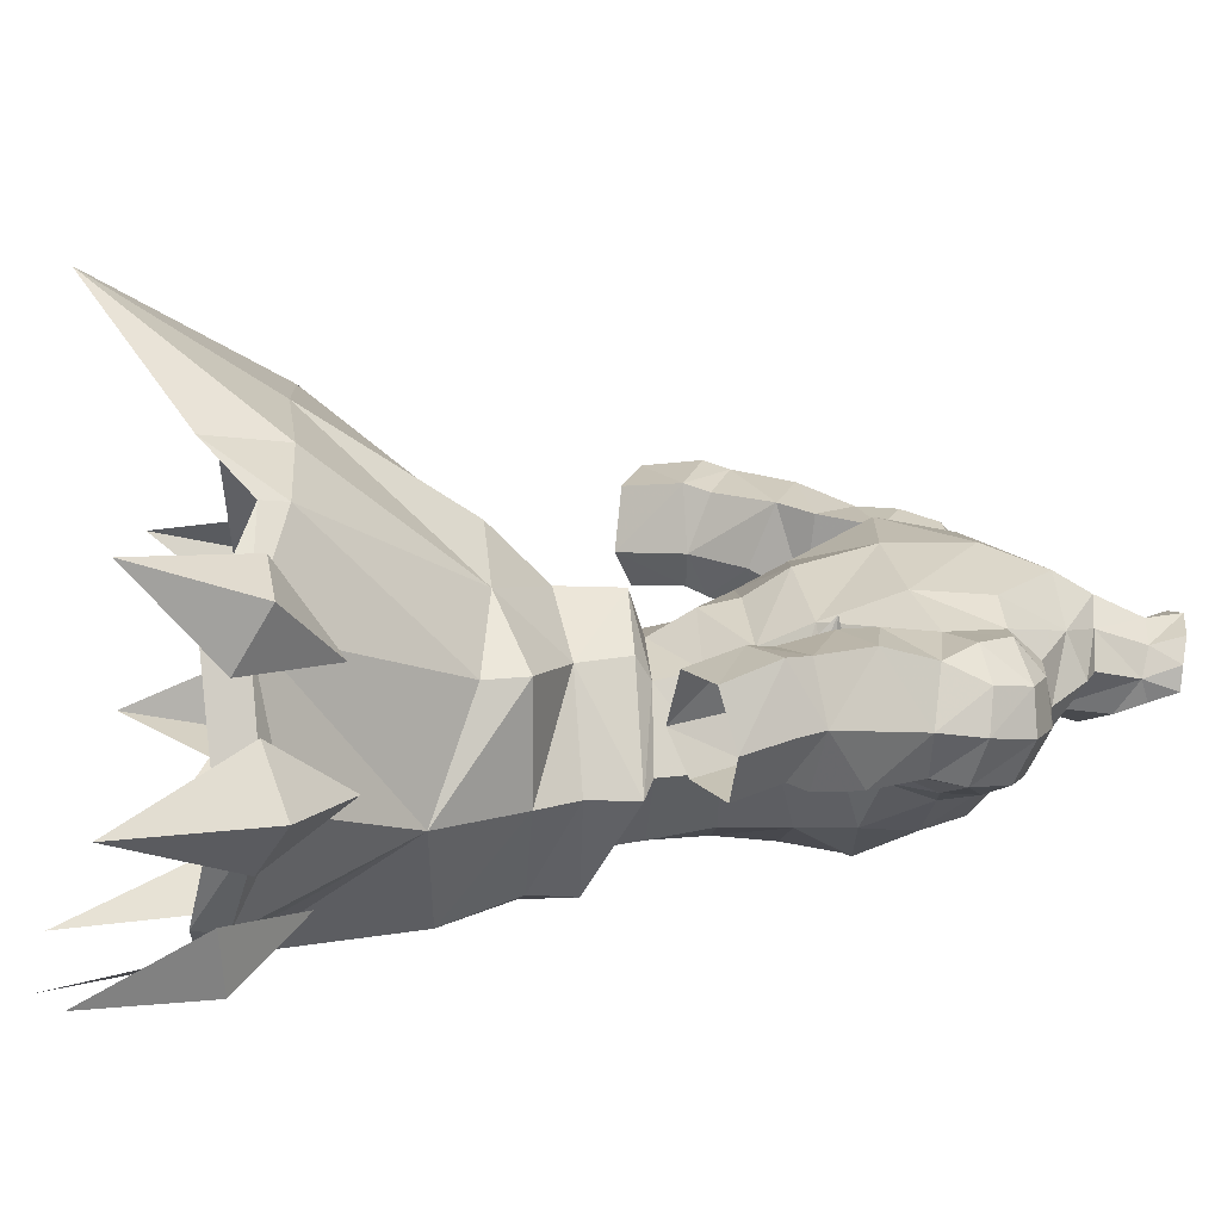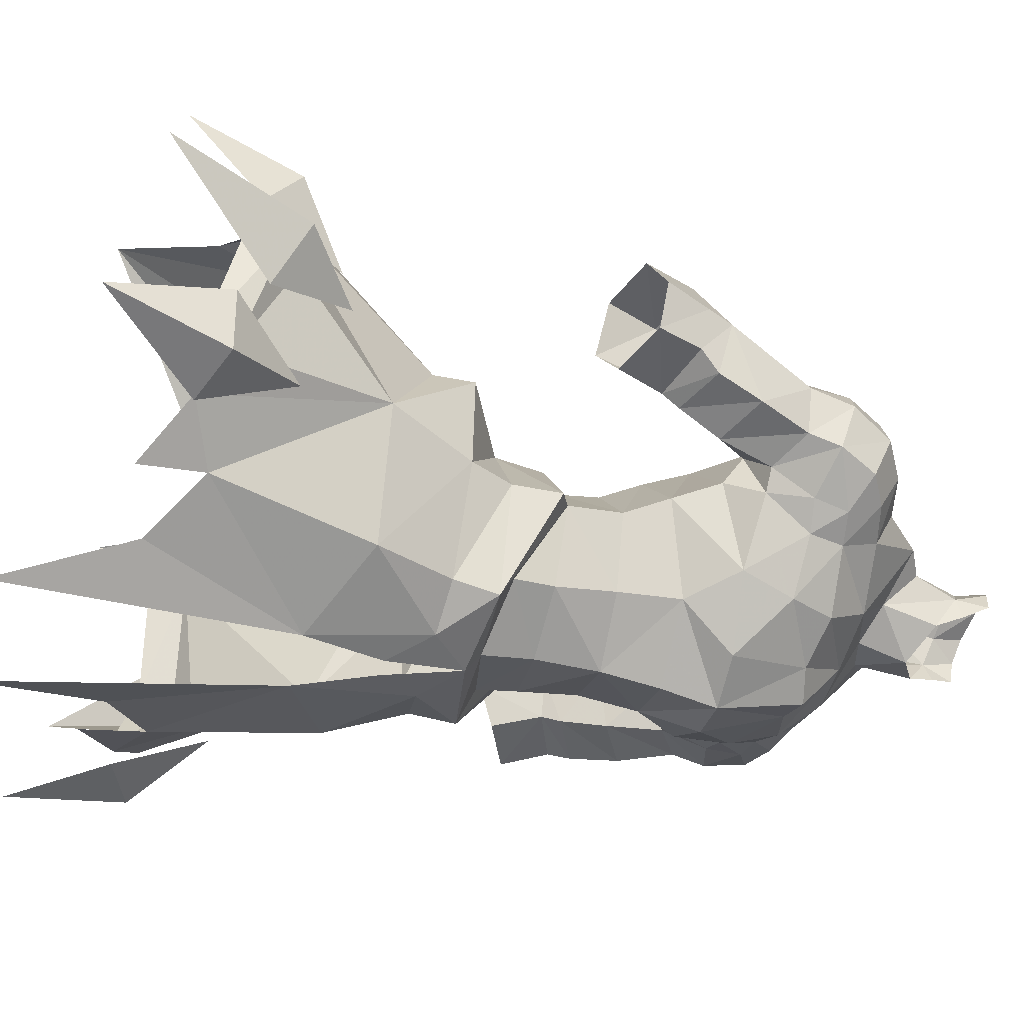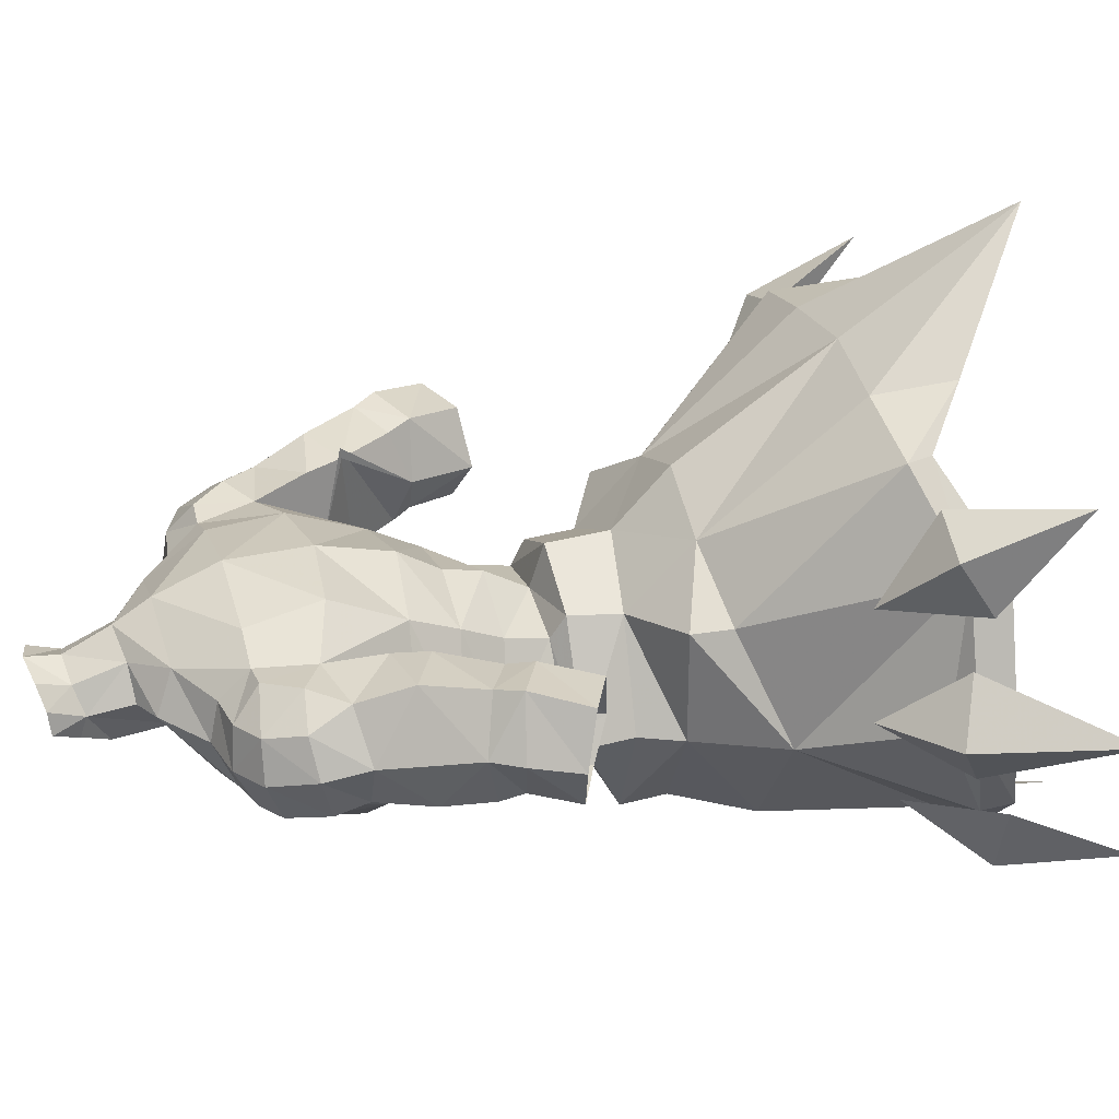
<metadata>
{"format":"obj","ext":"obj","renderer":"f3d","projection":"perspective","resolution":1024,"background":"white","views":[{"elev":18.6,"azim":-95.0,"up":"+Y"},{"elev":-49.3,"azim":-104.4,"up":"+Y"},{"elev":31.1,"azim":73.7,"up":"+Y"}]}
</metadata>
<code>
g warrior_armour_male_30710
v 7.421 -1.18 55.93
v 3.859 4.598 55.84
v 3.632 3.246 56.65
v 6.156 -0.5807 56.51
v 6.156 -0.5807 56.51
v 4.103 -4.811 54.1
v 4.775 -7.007 53.18
v 7.421 -1.18 55.93
v 6.862 -7.382 46.29
v 8.273 -1.126 50.78
v 4.944 -6.695 50.63
v 8.445 5.379 50.84
v 4.477 8.262 49.25
v 4.332 4.488 52.96
v 7.266 -1.101 53.15
v 7.266 -1.101 53.15
v 8.273 -1.126 50.78
v 2.218 -8.103 50.41
v 1.777 -9.481 43.63
v -0.06428 -6.526 53.37
v -0.06428 -7.935 52.51
v 10.83 -0.882 45.97
v 8.273 -1.126 50.78
v 6.862 -7.382 46.29
v 4.477 8.262 49.25
v 8.445 5.379 50.84
v 8.437 5.277 48.49
v 8.273 -1.126 50.78
v 10.83 -0.882 45.97
v 5.074 15.45 40.64
v -0.06429 16.09 40.36
v -0.06428 10.1 49.15
v 9.266 -7.216 37.22
v 5.779 -8.977 34.71
v 14.53 -3.841 37.27
v 15.68 2.127 39.91
v 10.83 -0.882 45.97
v 8.437 5.277 48.49
v 13.97 9.77 38.57
v 9.842 14.15 40.45
v 10.83 -0.882 45.97
v 15.68 2.127 39.91
v 17.29 2.531 39
v 17.29 2.531 39
v 14.53 -3.841 37.27
v 12.79 -5.711 35.8
v 14.89 -3.448 35.55
v 17.04 3.075 36.95
v 17.29 2.531 39
v 13.97 9.77 38.57
v 14.04 9.654 36.46
v 9.419 14.15 39
v 9.842 14.15 40.45
v 17.04 3.075 36.95
v 17.29 2.531 39
v -0.06428 6.796 52.3
v -0.06428 6.607 55.86
v 7.421 -1.18 55.93
v 7.421 -1.18 55.93
v 6.073 16.21 36.33
v -0.0643 22.47 30.86
v 6.862 -7.382 46.29
v 2.218 -8.103 50.41
v 0.4646 -8.853 48.12
v 1.777 -9.481 43.63
v 3.509 -11.48 27.52
v 5.779 -8.977 34.71
v 12.79 -5.711 35.8
v 9.412 -7.772 33.61
v 6.073 16.21 36.33
v 12.99 -6.474 35.79
v 18.14 -5.478 30.4
v 16.24 -6.099 37.1
v 16.24 -6.099 37.1
v 18.14 -5.478 30.4
v 17.02 -2.406 36.85
v 12.86 -3.58 40.92
v 12.86 -3.58 40.92
v 16.31 -0.4224 38.48
v 21.28 3.459 32.21
v 18.26 2.667 40.13
v 13.83 2.151 43.07
v 15.9 5.678 38.94
v 18.26 2.667 40.13
v 21.28 3.459 32.21
v 13.83 2.151 43.07
v 11.75 12.47 39.39
v 15.08 11.39 39.74
v 15.81 13.76 33.2
v 15.08 11.39 39.74
v 15.32 8.172 37.77
v 15.81 13.76 33.2
v 12.04 7.589 42.68
v 12.04 7.589 42.68
v -7.55 -1.18 55.93
v -6.284 -0.5807 56.51
v -3.76 3.246 56.65
v -3.987 4.598 55.84
v -6.284 -0.5807 56.51
v -7.55 -1.18 55.93
v -4.903 -7.007 53.18
v -4.231 -4.811 54.1
v -6.991 -7.382 46.29
v -5.073 -6.695 50.63
v -8.402 -1.126 50.78
v -4.461 4.488 52.96
v -4.606 8.262 49.25
v -8.574 5.379 50.84
v -7.395 -1.101 53.15
v -8.402 -1.126 50.78
v -7.395 -1.101 53.15
v -1.906 -9.481 43.63
v -2.347 -8.103 50.41
v -10.96 -0.8821 45.97
v -6.991 -7.382 46.29
v -8.402 -1.126 50.78
v -8.565 5.277 48.49
v -8.574 5.379 50.84
v -4.606 8.262 49.25
v -10.96 -0.8821 45.97
v -8.402 -1.126 50.78
v -5.202 15.45 40.64
v -9.394 -7.216 37.22
v -5.908 -8.977 34.71
v -14.65 -3.841 37.27
v -10.96 -0.8821 45.97
v -15.81 2.127 39.91
v -8.565 5.277 48.49
v -9.97 14.15 40.45
v -14.1 9.77 38.57
v -10.96 -0.8821 45.97
v -15.81 2.127 39.91
v -17.42 2.531 39
v -17.42 2.531 39
v -14.65 -3.841 37.27
v -15.02 -3.448 35.55
v -12.92 -5.711 35.8
v -17.42 2.531 39
v -17.17 3.075 36.95
v -14.1 9.77 38.57
v -9.97 14.15 40.45
v -9.547 14.15 39
v -14.17 9.654 36.46
v -17.17 3.075 36.95
v -17.42 2.531 39
v -0.06428 6.796 52.3
v -7.55 -1.18 55.93
v -7.395 -1.101 53.15
v -6.202 16.21 36.33
v -5.073 -6.695 50.63
v -4.903 -7.007 53.18
v -7.395 -1.101 53.15
v -6.991 -7.382 46.29
v -2.347 -8.103 50.41
v -0.5931 -8.853 48.12
v -1.906 -9.481 43.63
v -5.908 -8.977 34.71
v -3.638 -11.48 27.52
v -12.92 -5.711 35.8
v -9.541 -7.772 33.61
v -6.202 16.21 36.33
v -13.12 -6.474 35.79
v -16.37 -6.099 37.1
v -18.27 -5.478 30.4
v -16.37 -6.099 37.1
v -17.15 -2.406 36.85
v -18.27 -5.478 30.4
v -12.99 -3.58 40.92
v -12.99 -3.58 40.92
v -16.44 -0.4224 38.48
v -18.39 2.667 40.13
v -21.41 3.459 32.21
v -13.96 2.151 43.07
v -16.03 5.678 38.94
v -21.41 3.459 32.21
v -18.39 2.667 40.13
v -13.96 2.151 43.07
v -11.87 12.47 39.39
v -15.94 13.76 33.2
v -15.21 11.39 39.74
v -15.21 11.39 39.74
v -15.94 13.76 33.2
v -15.45 8.172 37.77
v -12.17 7.589 42.68
v -12.17 7.589 42.68
v -0.06428 4.094 56.68
v -7.55 -1.18 55.93
f 1 2 3
f 3 4 1
f 5 6 7
f 7 8 5
f 9 10 11
f 12 13 14
f 7 11 10
f 10 15 7
f 14 16 17
f 17 12 14
f 9 18 19
f 7 6 20
f 20 21 7
f 22 23 24
f 25 26 27
f 26 28 29
f 29 27 26
f 13 30 31
f 31 32 13
f 33 9 19
f 19 34 33
f 35 36 37
f 38 39 40
f 40 13 38
f 41 42 39
f 39 38 41
f 43 36 35
f 39 42 44
f 45 46 47
f 47 48 49
f 49 45 47
f 50 51 52
f 52 53 50
f 54 51 50
f 50 55 54
f 14 56 57
f 57 2 14
f 58 14 2
f 15 59 7
f 58 16 14
f 13 32 56
f 14 13 56
f 30 60 61
f 61 31 30
f 62 11 63
f 21 18 7
f 7 63 11
f 18 64 19
f 65 66 67
f 37 9 33
f 35 37 68
f 37 33 68
f 68 33 69
f 13 40 30
f 30 40 60
f 70 53 52
f 71 72 73
f 74 75 76
f 71 73 77
f 74 76 78
f 79 80 81
f 79 81 82
f 83 84 85
f 83 86 84
f 87 88 89
f 90 91 92
f 87 93 88
f 90 94 91
f 95 96 97
f 97 98 95
f 99 100 101
f 101 102 99
f 103 104 105
f 106 107 108
f 105 104 109
f 106 108 110
f 110 111 106
f 103 112 113
f 114 115 116
f 117 118 119
f 118 117 120
f 120 121 118
f 107 32 31
f 31 122 107
f 123 124 112
f 112 103 123
f 125 126 127
f 128 107 129
f 129 130 128
f 131 128 130
f 130 132 131
f 133 125 127
f 130 134 132
f 135 136 137
f 136 135 138
f 138 139 136
f 140 141 142
f 142 143 140
f 144 145 140
f 140 143 144
f 57 146 106
f 106 98 57
f 147 98 106
f 147 106 148
f 107 146 32
f 106 146 107
f 122 31 61
f 61 149 122
f 150 151 152
f 153 154 150
f 101 21 20
f 20 102 101
f 101 113 21
f 150 154 151
f 113 155 21
f 156 157 158
f 126 123 103
f 125 159 126
f 126 159 123
f 159 160 123
f 107 122 129
f 122 149 129
f 161 142 141
f 162 163 164
f 165 166 167
f 162 168 163
f 165 169 166
f 170 171 172
f 170 173 171
f 174 175 176
f 174 176 177
f 178 179 180
f 181 182 183
f 178 180 184
f 181 183 185
f 186 3 2
f 2 57 186
f 97 186 57
f 57 98 97
f 18 21 64
f 113 112 155
f 151 187 152
g warrior_armour_male_30710
v -0.06428 0.04993 75
v -0.06427 -2.439 73.61
v 3.518 -1.602 73.87
v 2.346 0.8595 75.68
v 4.792 3.02 76.83
v 7.264 -0.05377 73.46
v -0.06427 -7.26 66.3
v -0.06427 -6.548 63.19
v 4.251 -4.06 63.27
v 2.881 -6.202 66.32
v 6.225 -0.3649 59.53
v 3.633 3.697 59.03
v 4.105 4.944 61.39
v 7.092 0.5632 61.99
v -0.06428 5.522 59.11
v -0.06429 5.962 61.25
v 3.632 3.246 56.65
v 6.156 -0.5807 56.51
v -0.06428 4.094 56.68
v -0.06428 -6.127 59.88
v 3.881 -4.047 59.74
v 2.693 2.922 81.92
v 2.556 2.22 80.01
v 1.659 3.589 80.49
v 1.775 4.066 82.26
v -0.0643 4.565 82.57
v -0.0643 4.364 80.7
v 7.139 2.681 74.65
v 6.94 4.873 74.15
v 4.158 5.312 75.88
v 4.792 3.02 76.83
v 7.264 -0.05377 73.46
v 9.586 0.304 72.95
v 9.761 2.653 74.11
v 7.139 2.681 74.65
v 6.94 4.873 74.15
v 9.268 4.941 73.84
v 8.7 6.703 72.38
v 7.051 6.492 72.47
v 7.617 -1.23 71.3
v 9.441 -0.5998 71.05
v 3.147 2.878 77.59
v 1.954 4.602 77.73
v -0.0643 5.649 78.09
v 4.103 -4.811 54.1
v 3.909 -4.584 56.36
v -0.06428 -6.111 56.25
v -0.06428 -6.526 53.37
v 12.47 1.505 68
v 13.51 4.049 68
v 13.25 3.601 70.52
v 12.42 0.9993 69.84
v 11.93 2.974 72.93
v 11.35 0.6024 72.02
v 12.2 5.674 70.81
v 11.15 5.19 72.87
v 10.18 0.979 66.64
v 9.721 -0.3203 69.08
v 2.346 0.8595 75.68
v 2.056 0.3016 78.83
v -0.06427 -0.8352 77.66
v -0.06428 0.04993 75
v 9.73 7.637 64.21
v 11.78 7.637 61.18
v 11.1 4.621 59.92
v 9.689 4.216 62.83
v 14.36 8.074 62.47
v 15.26 8.338 61.15
v 12.44 7.961 59.83
v 8.879 2.872 65.59
v 9.689 4.216 62.83
v 11.01 1.373 63.53
v 12.53 4.36 56.36
v 13.53 2.252 57.29
v 12.32 2.51 60
v 11.1 4.621 59.92
v 16.59 2.315 58.64
v 15.51 2.748 61.22
v 11.96 2.057 61.03
v 8.879 2.872 65.59
v 8.792 7.276 66.05
v 16.68 7.718 58.11
v 13.85 7.468 56.83
v 12.62 7.814 65.62
v 11.74 6.722 68.55
v 13.85 1.574 65.01
v 14.77 1.979 62.37
v -0.06431 8.47 67.75
v 4.763 8.279 68.26
v 4.517 6.209 64.1
v -0.0643 7.415 63.59
v 9.131 0.05171 66.61
v 8.078 -1.339 69.31
v 8.078 -1.339 69.31
v 6.367 -3.296 65.99
v 9.131 0.05171 66.61
v 1.954 4.602 77.73
v 4.814 7.37 72.43
v -0.06431 8.388 72.43
v 1.837 -4.925 70.82
v 4.518 -3.614 71.48
v 5.569 -3.873 68.98
v 7.617 -1.23 71.3
v 8.005 6.771 69.29
v 7.051 6.492 72.47
v -0.06426 -5.727 71.24
v 2.443 0.9811 80.38
v 2.936 1.637 81.78
v 7.139 2.681 74.65
v -0.0643 6.9 76.06
v -0.0643 5.649 78.09
v 8.005 6.771 69.29
v 8.879 2.872 65.59
v 8.222 1.292 64.56
v 3.147 2.878 77.59
v 10.2 6.997 70.51
v 3.147 2.878 77.59
v 15.93 5.185 63.17
v 17.74 4.87 58.87
v 16.79 5.114 61.55
v 12.53 4.36 56.36
v -2.474 0.8595 75.68
v -3.646 -1.602 73.87
v -4.92 3.02 76.83
v -7.392 -0.05379 73.46
v -3.01 -6.202 66.32
v -4.379 -4.06 63.27
v -6.354 -0.3649 59.53
v -7.221 0.5632 61.99
v -4.234 4.944 61.39
v -3.761 3.697 59.03
v -3.76 3.246 56.65
v -6.284 -0.5807 56.51
v -4.009 -4.047 59.74
v -2.822 2.922 81.92
v -1.903 4.066 82.26
v -1.788 3.589 80.49
v -2.684 2.22 80.01
v -7.268 2.681 74.65
v -4.92 3.02 76.83
v -4.287 5.312 75.88
v -7.069 4.873 74.15
v -7.392 -0.05379 73.46
v -7.268 2.681 74.65
v -9.89 2.653 74.11
v -9.715 0.304 72.95
v -7.069 4.873 74.15
v -9.397 4.941 73.84
v -7.18 6.492 72.47
v -8.829 6.703 72.38
v -9.569 -0.5998 71.05
v -7.745 -1.23 71.3
v -2.083 4.602 77.73
v -3.276 2.878 77.59
v -4.231 -4.811 54.1
v -4.038 -4.584 56.36
v -12.6 1.505 68
v -12.55 0.9992 69.84
v -13.38 3.601 70.52
v -13.64 4.049 68
v -11.48 0.6024 72.02
v -12.06 2.974 72.93
v -11.28 5.19 72.87
v -12.33 5.674 70.81
v -10.31 0.979 66.64
v -9.849 -0.3203 69.08
v -2.474 0.8595 75.68
v -2.184 0.3016 78.83
v -9.859 7.637 64.21
v -9.793 8.296 64.28
v -11.43 4.651 60.05
v -11.91 7.637 61.18
v -14.49 8.074 62.47
v -12.57 7.961 59.83
v -15.38 8.338 61.15
v -9.007 2.872 65.59
v -11.14 1.373 63.53
v -9.793 8.296 64.28
v -12.66 4.36 56.36
v -11.43 4.651 60.05
v -12.45 2.51 60
v -13.65 2.252 57.29
v -15.64 2.748 61.22
v -16.72 2.315 58.64
v -12.09 2.057 61.03
v -9.007 2.872 65.59
v -9.177 7.445 66.24
v -13.98 7.468 56.83
v -16.81 7.718 58.11
v -12.75 7.814 65.62
v -11.86 6.722 68.55
v -13.98 1.574 65.01
v -14.9 1.979 62.37
v -4.645 6.209 64.1
v -4.891 7.732 68.3
v -9.26 0.05167 66.61
v -8.206 -1.339 69.31
v -8.206 -1.339 69.31
v -9.26 0.05167 66.61
v -6.496 -3.296 65.99
v -2.083 4.602 77.73
v -4.943 7.37 72.43
v -1.966 -4.925 70.82
v -4.647 -3.614 71.48
v -7.745 -1.23 71.3
v -5.697 -3.873 68.98
v -8.133 6.771 69.29
v -7.18 6.492 72.47
v -2.572 0.9811 80.38
v -3.065 1.637 81.78
v -7.268 2.681 74.65
v -8.133 6.771 69.29
v -9.007 2.872 65.59
v -8.35 1.292 64.56
v -3.276 2.878 77.59
v -10.33 6.997 70.51
v -3.276 2.878 77.59
v -15.84 5.158 62.99
v -17.87 4.87 58.87
v -16.55 5.113 61.51
v -12.66 4.36 56.36
f 188 189 190
f 190 191 188
f 192 190 193
f 194 195 196
f 196 197 194
f 198 199 200
f 200 201 198
f 202 203 200
f 200 199 202
f 204 199 198
f 198 205 204
f 199 204 206
f 206 202 199
f 196 195 207
f 207 208 196
f 198 201 196
f 196 208 198
f 209 210 211
f 211 212 209
f 213 212 211
f 211 214 213
f 215 216 217
f 217 218 215
f 219 220 221
f 221 222 219
f 223 222 221
f 221 224 223
f 224 225 226
f 226 223 224
f 220 219 227
f 227 228 220
f 210 229 230
f 230 211 210
f 214 211 230
f 230 231 214
f 232 233 234
f 234 235 232
f 236 237 238
f 238 239 236
f 239 238 240
f 240 241 239
f 238 242 243
f 243 240 238
f 244 236 239
f 239 245 244
f 243 224 221
f 221 240 243
f 221 220 241
f 241 240 221
f 246 247 248
f 248 249 246
f 250 251 252
f 252 253 250
f 254 255 256
f 256 251 254
f 257 258 259
f 259 244 257
f 260 261 262
f 262 263 260
f 262 261 264
f 264 265 262
f 266 259 258
f 258 263 266
f 267 268 250
f 250 253 267
f 256 255 269
f 269 270 256
f 271 250 268
f 268 272 271
f 273 259 266
f 266 274 273
f 275 276 277
f 277 278 275
f 278 277 200
f 200 203 278
f 236 244 259
f 259 273 236
f 279 244 245
f 245 280 279
f 205 198 208
f 208 233 205
f 281 282 283
f 218 217 284
f 285 276 286
f 287 194 197
f 288 289 290
f 291 277 276
f 216 292 217
f 287 293 194
f 287 289 288
f 247 210 294
f 295 294 210
f 209 295 210
f 296 192 193
f 217 297 298
f 299 226 225
f 300 301 291
f 289 281 290
f 191 192 302
f 193 190 290
f 288 290 190
f 246 210 247
f 276 275 286
f 189 288 190
f 242 238 237
f 242 272 303
f 243 242 303
f 303 299 225
f 225 224 243
f 241 228 239
f 218 284 304
f 196 282 197
f 245 228 280
f 241 220 228
f 280 228 227
f 291 276 292
f 246 229 210
f 305 274 265
f 274 266 262
f 251 256 252
f 255 254 305
f 237 236 273
f 263 262 266
f 306 307 264
f 237 271 272
f 306 255 307
f 306 269 255
f 270 308 256
f 254 250 271
f 274 262 265
f 307 305 265
f 255 305 307
f 308 252 256
f 264 307 265
f 201 277 301
f 272 299 303
f 303 225 243
f 299 268 267
f 299 272 268
f 272 242 237
f 251 250 254
f 283 282 301
f 300 283 301
f 287 288 189
f 279 257 244
f 239 228 245
f 305 237 273
f 305 271 237
f 274 305 273
f 254 271 305
f 292 276 285
f 292 285 217
f 293 287 189
f 285 297 217
f 286 297 285
f 284 217 298
f 201 282 196
f 197 282 289
f 289 282 281
f 301 277 291
f 200 277 201
f 301 282 201
f 289 287 197
f 192 191 190
f 188 309 310
f 310 189 188
f 311 312 310
f 194 313 314
f 314 195 194
f 315 316 317
f 317 318 315
f 202 318 317
f 317 203 202
f 319 320 315
f 315 318 319
f 318 202 206
f 206 319 318
f 314 321 207
f 207 195 314
f 315 321 314
f 314 316 315
f 322 323 324
f 324 325 322
f 213 214 324
f 324 323 213
f 326 327 328
f 328 329 326
f 330 331 332
f 332 333 330
f 334 335 332
f 332 331 334
f 335 334 336
f 336 337 335
f 333 338 339
f 339 330 333
f 325 324 340
f 340 341 325
f 214 231 340
f 340 324 214
f 342 235 234
f 234 343 342
f 344 345 346
f 346 347 344
f 345 348 349
f 349 346 345
f 346 349 350
f 350 351 346
f 352 353 345
f 345 344 352
f 350 349 332
f 332 335 350
f 332 349 348
f 348 333 332
f 354 249 248
f 248 355 354
f 356 357 358
f 358 359 356
f 360 359 361
f 361 362 360
f 363 352 364
f 364 365 363
f 366 367 368
f 368 369 366
f 368 370 371
f 371 369 368
f 372 367 365
f 365 364 372
f 373 357 356
f 356 374 373
f 361 375 376
f 376 362 361
f 377 378 374
f 374 356 377
f 379 380 372
f 372 364 379
f 275 278 381
f 381 382 275
f 278 203 317
f 317 381 278
f 344 379 364
f 364 352 344
f 383 384 353
f 353 352 383
f 320 343 321
f 321 315 320
f 385 386 387
f 327 388 328
f 389 286 382
f 390 313 194
f 391 392 393
f 394 382 381
f 329 328 395
f 390 194 293
f 390 391 393
f 355 396 325
f 397 325 396
f 322 325 397
f 398 312 311
f 328 298 297
f 399 337 336
f 400 394 401
f 393 392 385
f 309 402 311
f 312 392 310
f 391 310 392
f 354 355 325
f 382 286 275
f 189 310 391
f 351 347 346
f 351 403 378
f 350 403 351
f 403 337 399
f 337 350 335
f 348 345 338
f 327 404 388
f 314 313 387
f 353 384 338
f 348 338 333
f 384 339 338
f 394 395 382
f 354 325 341
f 405 370 380
f 380 368 372
f 359 358 361
f 362 405 360
f 347 379 344
f 367 372 368
f 406 371 407
f 347 378 377
f 406 407 362
f 406 362 376
f 375 361 408
f 360 377 356
f 380 370 368
f 407 370 405
f 362 407 405
f 408 361 358
f 371 370 407
f 316 401 381
f 378 403 399
f 403 350 337
f 399 373 374
f 399 374 378
f 378 347 351
f 359 360 356
f 386 401 387
f 400 401 386
f 390 189 391
f 383 352 363
f 345 353 338
f 405 379 347
f 405 347 377
f 380 379 405
f 360 405 377
f 395 389 382
f 395 328 389
f 293 189 390
f 389 328 297
f 286 389 297
f 388 298 328
f 316 314 387
f 313 393 387
f 393 385 387
f 401 394 381
f 317 316 381
f 401 316 387
f 393 313 390
f 311 310 309
f 233 208 207
f 207 234 233
f 207 321 343
f 343 234 207
f 233 232 205
f 320 342 343

</code>
